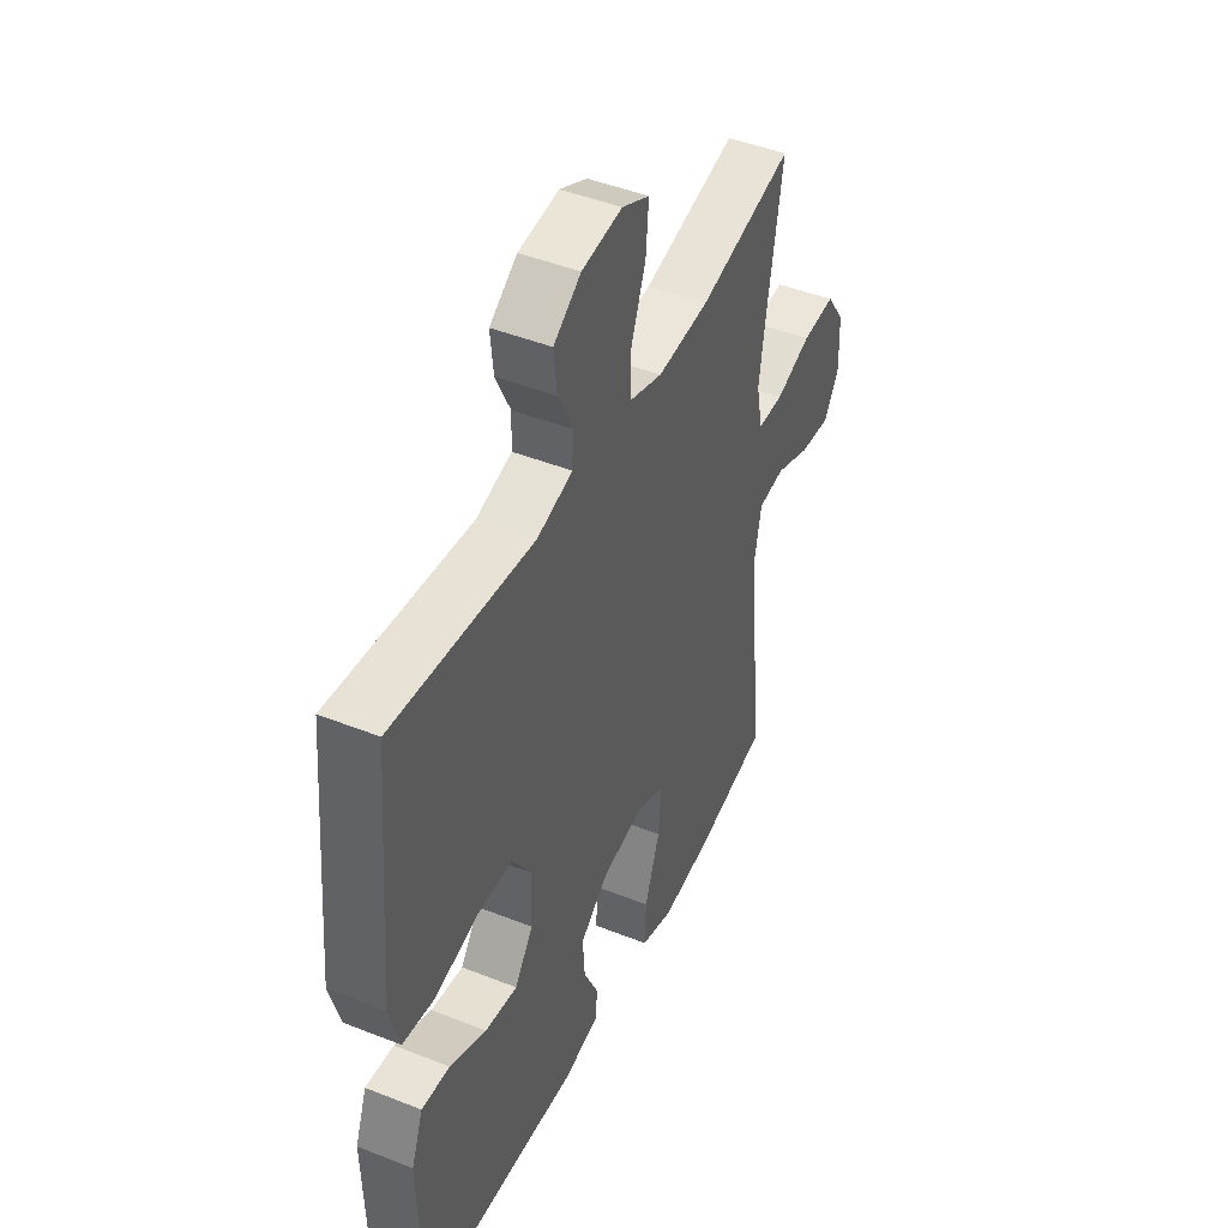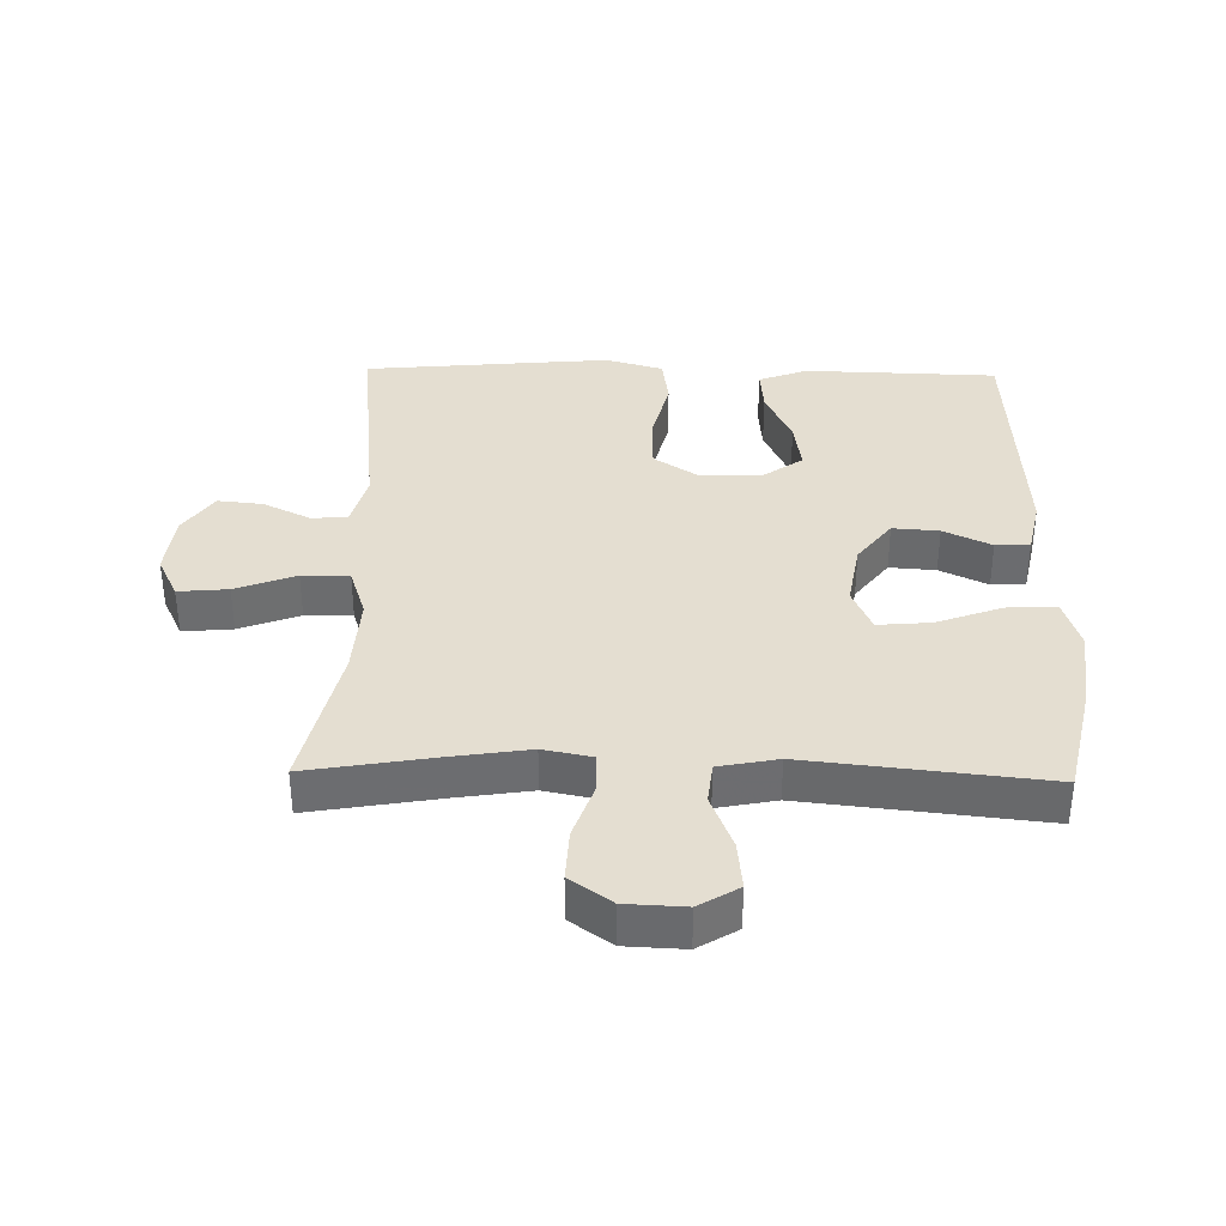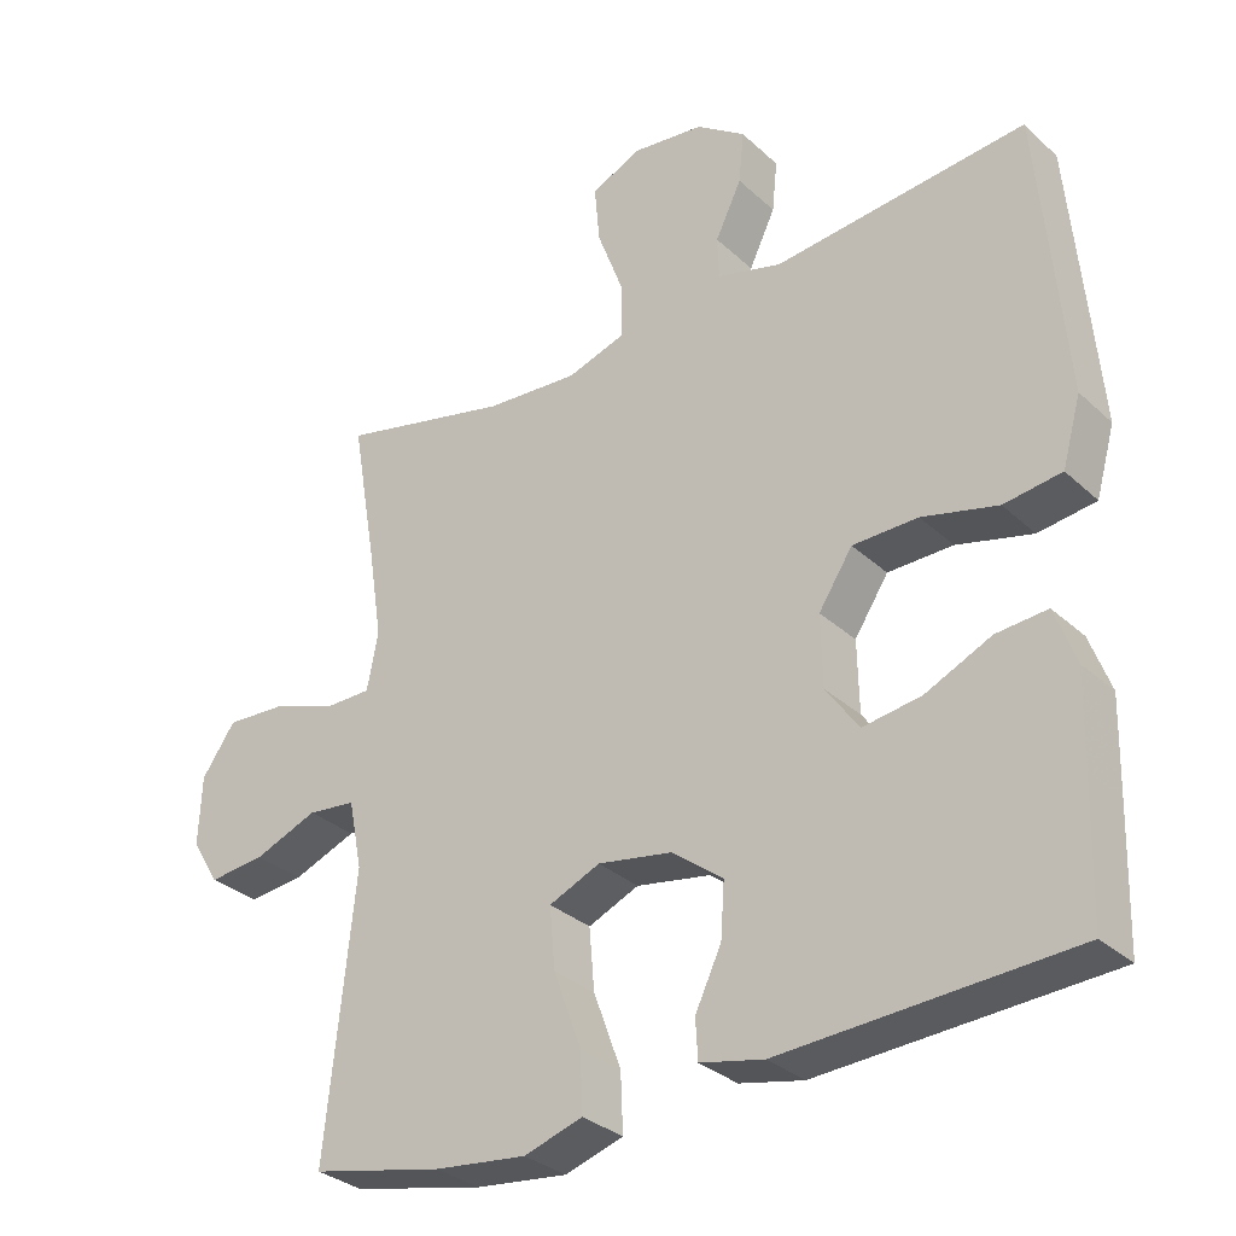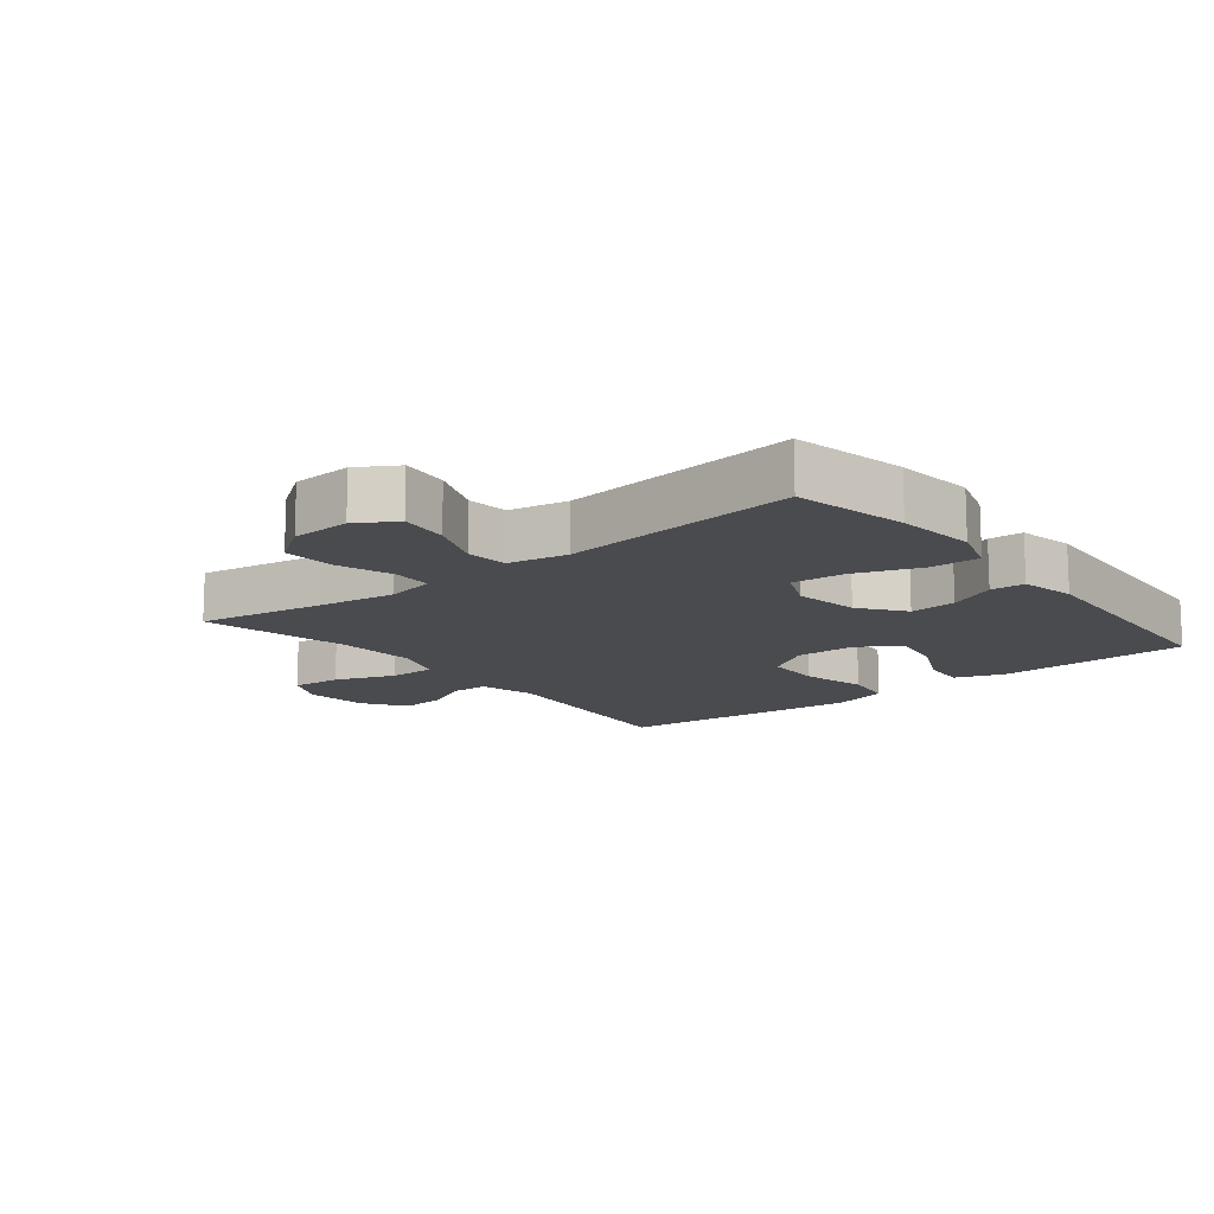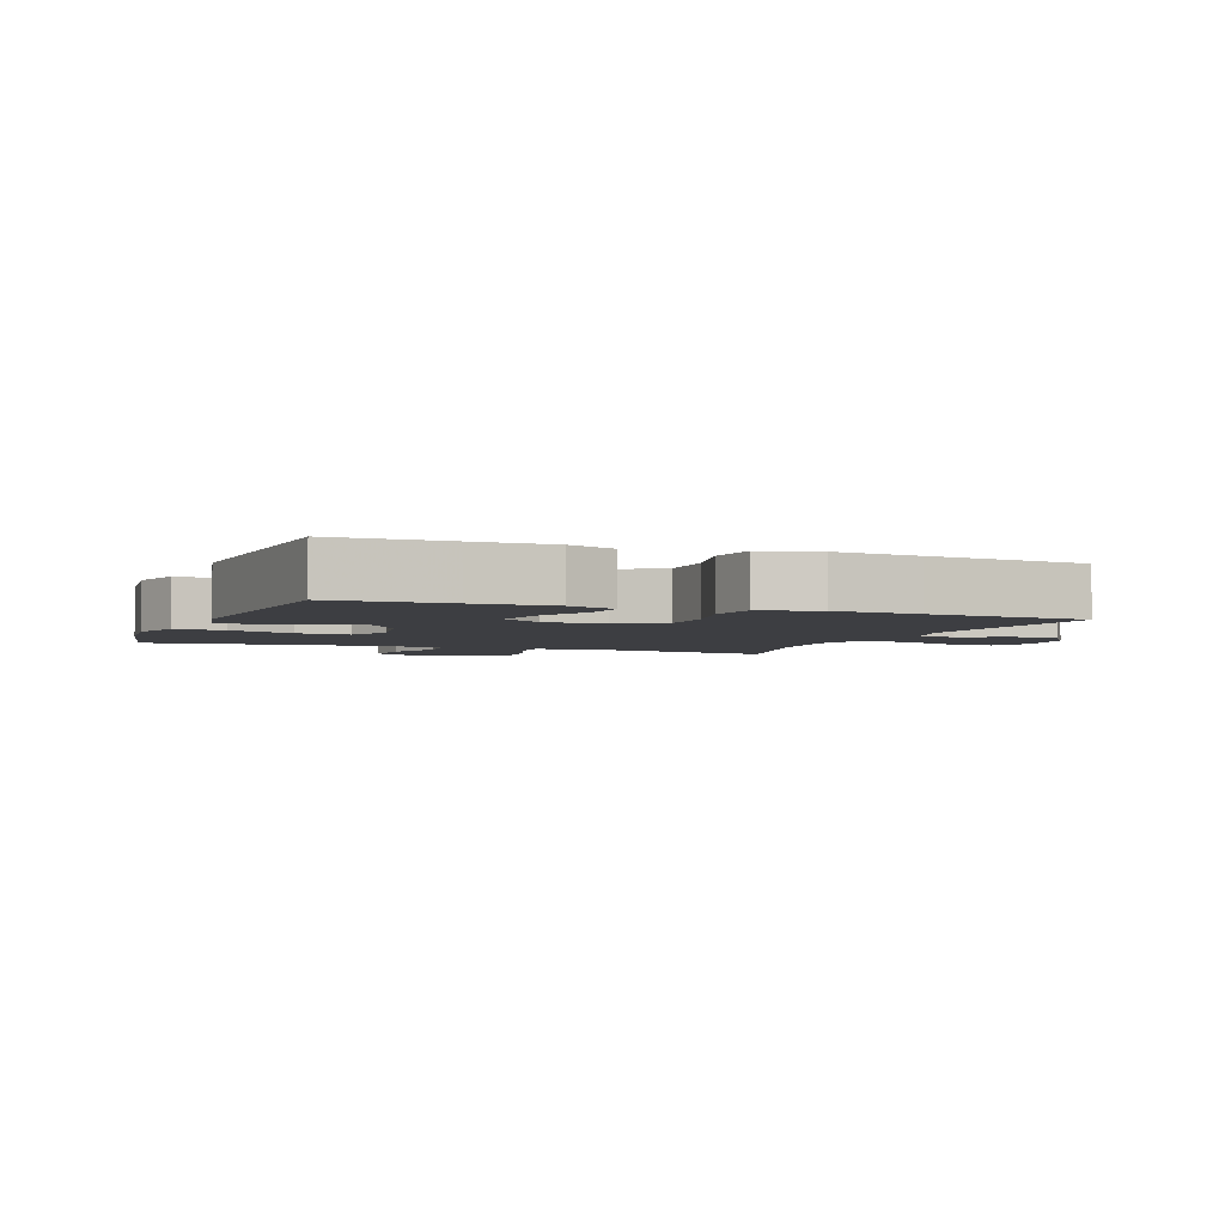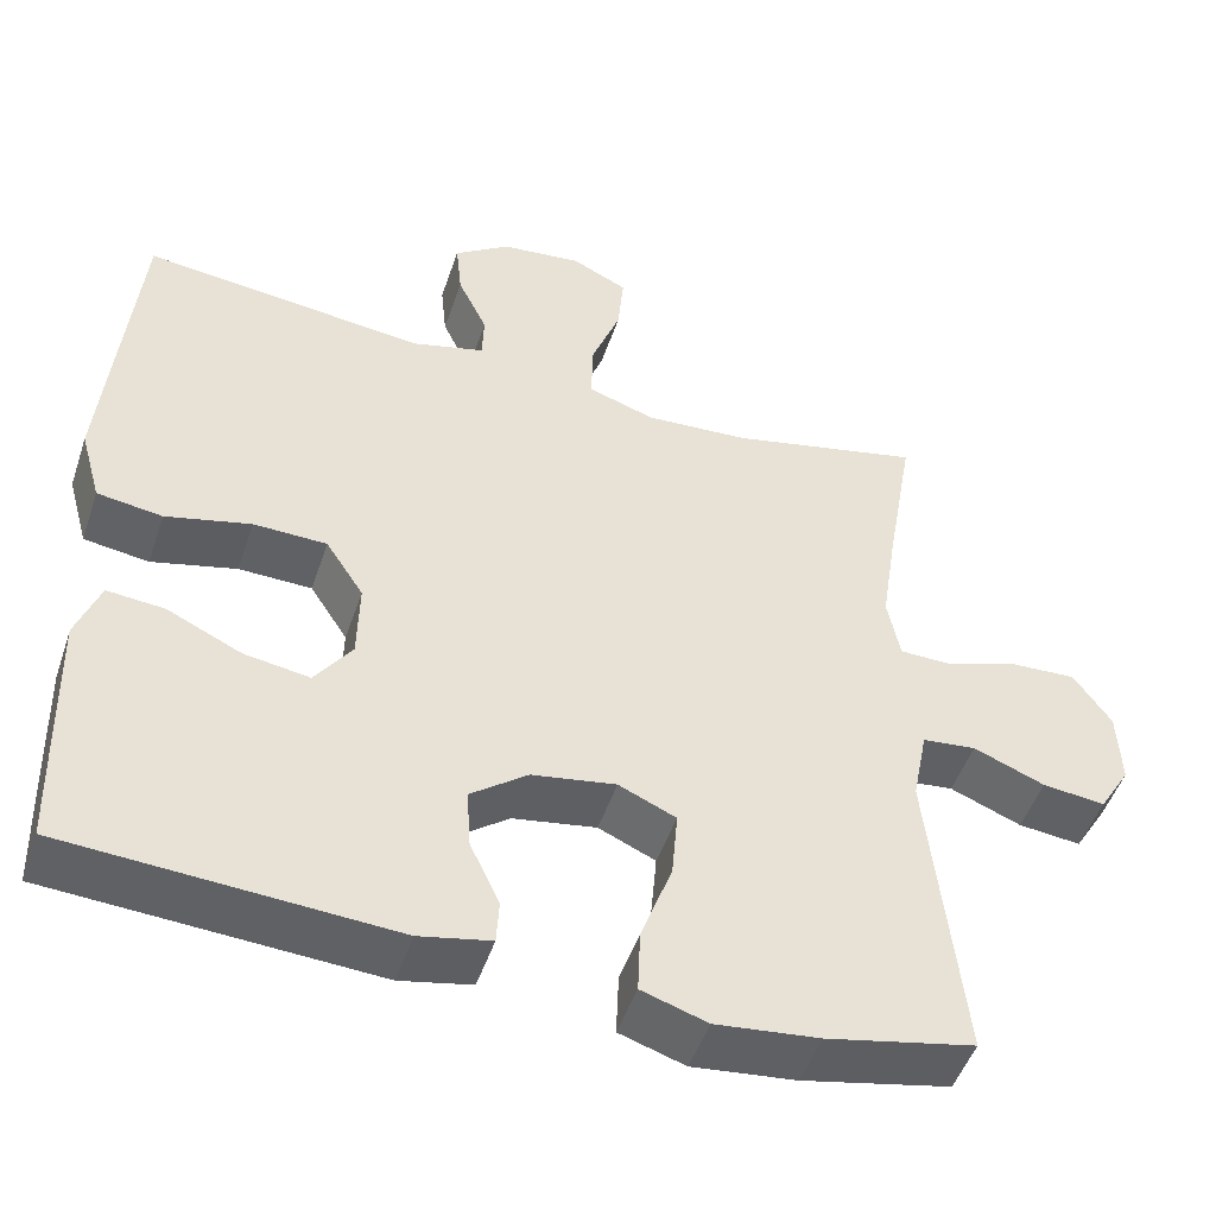
<metadata>
{"format":"obj","ext":"obj","renderer":"f3d","projection":"perspective","resolution":1024,"background":"white","views":[{"elev":45.4,"azim":-65.4,"up":"+Z"},{"elev":36.4,"azim":91.2,"up":"+Y"},{"elev":-31.1,"azim":-142.2,"up":"+Z"},{"elev":-13.7,"azim":128.6,"up":"+Y"},{"elev":-3.6,"azim":-111.3,"up":"+Y"},{"elev":-49.0,"azim":-18.4,"up":"+Z"}]}
</metadata>
<code>
v 0.5 0.07 -0.5
v 0.324 0.07 -0.538
v 0.201 0.07 -0.552
v 0.123 0.07 -0.527
v 0.126 0.07 -0.45
v 0.163 0.07 -0.349
v 0.17 0.07 -0.267
v 0.102 0.07 -0.237
v 0.002 0.07 -0.254
v -0.066 0.07 -0.306
v -0.061 0.07 -0.378
v -0.026 0.07 -0.452
v -0.029 0.07 -0.505
v -0.114 0.07 -0.523
v -0.5 0.07 -0.5
v -0.505 0.07 -0.323
v -0.508 0.07 -0.201
v -0.48 0.07 -0.126
v -0.412 0.07 -0.132
v -0.324 0.07 -0.173
v -0.246 0.07 -0.185
v -0.202 0.07 -0.123
v -0.2 0.07 -0.028
v -0.245 0.07 0.041
v -0.332 0.07 0.043
v -0.433 0.07 0.018
v -0.51 0.07 0.029
v -0.535 0.07 0.118
v -0.523 0.07 0.251
v -0.5 0.07 0.5
v -0.163 0.07 0.463
v -0.077 0.07 0.486
v -0.075 0.07 0.542
v -0.11 0.07 0.615
v -0.117 0.07 0.684
v -0.051 0.07 0.73
v 0.046 0.07 0.741
v 0.112 0.07 0.709
v 0.105 0.07 0.632
v 0.07 0.07 0.539
v 0.069 0.07 0.466
v 0.148 0.07 0.44
v 0.272 0.07 0.448
v 0.5 0.07 0.5
v 0.466 0.07 0.302
v 0.448 0.07 0.184
v 0.463 0.07 0.108
v 0.525 0.07 0.107
v 0.611 0.07 0.137
v 0.691 0.07 0.141
v 0.736 0.07 0.077
v 0.74 0.07 -0.015
v 0.703 0.07 -0.076
v 0.628 0.07 -0.068
v 0.543 0.07 -0.034
v 0.479 0.07 -0.041
v 0.461 0.07 -0.132
v 0.5 0 -0.5
v 0.324 0 -0.538
v 0.201 0 -0.552
v 0.123 0 -0.527
v 0.126 0 -0.45
v 0.163 0 -0.349
v 0.17 0 -0.267
v 0.102 0 -0.237
v 0.002 0 -0.254
v -0.066 0 -0.306
v -0.061 0 -0.378
v -0.026 0 -0.452
v -0.029 0 -0.505
v -0.114 0 -0.523
v -0.5 0 -0.5
v -0.505 0 -0.323
v -0.508 0 -0.201
v -0.48 0 -0.126
v -0.412 0 -0.132
v -0.324 0 -0.173
v -0.246 0 -0.185
v -0.202 0 -0.123
v -0.2 0 -0.028
v -0.245 0 0.041
v -0.332 0 0.043
v -0.433 0 0.018
v -0.51 0 0.029
v -0.535 0 0.118
v -0.523 0 0.251
v -0.5 0 0.5
v -0.163 0 0.463
v -0.077 0 0.486
v -0.075 0 0.542
v -0.11 0 0.615
v -0.117 0 0.684
v -0.051 0 0.73
v 0.046 0 0.741
v 0.112 0 0.709
v 0.105 0 0.632
v 0.07 0 0.539
v 0.069 0 0.466
v 0.148 0 0.44
v 0.272 0 0.448
v 0.5 0 0.5
v 0.466 0 0.302
v 0.448 0 0.184
v 0.463 0 0.108
v 0.525 0 0.107
v 0.611 0 0.137
v 0.691 0 0.141
v 0.736 0 0.077
v 0.74 0 -0.015
v 0.703 0 -0.076
v 0.628 0 -0.068
v 0.543 0 -0.034
v 0.479 0 -0.041
v 0.461 0 -0.132
f 52 53 54 55
f 50 51 52 55
f 48 49 50 55
f 47 48 55 56
f 46 47 56 57
f 43 44 45
f 42 43 45 46
f 41 42 46 57
f 37 38 39 40
f 37 40 41
f 36 37 41
f 33 34 35 36
f 32 33 36 41
f 31 32 41 57
f 25 26 27 28
f 24 25 28 29
f 17 18 19 20
f 17 20 21
f 16 17 21
f 15 16 21
f 14 15 21
f 11 12 13 14
f 10 11 14 21
f 9 10 21 22
f 3 4 5 6
f 3 6 7
f 2 3 7
f 1 2 7
f 57 1 7
f 31 57 7 8
f 24 29 30 31
f 23 24 31 8
f 8 9 22 23
f 112 111 110 109
f 112 109 108 107
f 112 107 106 105
f 113 112 105 104
f 114 113 104 103
f 102 101 100
f 103 102 100 99
f 114 103 99 98
f 97 96 95 94
f 98 97 94
f 98 94 93
f 93 92 91 90
f 98 93 90 89
f 114 98 89 88
f 85 84 83 82
f 86 85 82 81
f 77 76 75 74
f 78 77 74
f 78 74 73
f 78 73 72
f 78 72 71
f 71 70 69 68
f 78 71 68 67
f 79 78 67 66
f 63 62 61 60
f 64 63 60
f 64 60 59
f 64 59 58
f 64 58 114
f 65 64 114 88
f 88 87 86 81
f 65 88 81 80
f 80 79 66 65
f 1 58 59 2
f 2 59 60 3
f 3 60 61 4
f 4 61 62 5
f 5 62 63 6
f 6 63 64 7
f 7 64 65 8
f 8 65 66 9
f 9 66 67 10
f 10 67 68 11
f 11 68 69 12
f 12 69 70 13
f 13 70 71 14
f 14 71 72 15
f 15 72 73 16
f 16 73 74 17
f 17 74 75 18
f 18 75 76 19
f 19 76 77 20
f 20 77 78 21
f 21 78 79 22
f 22 79 80 23
f 23 80 81 24
f 24 81 82 25
f 25 82 83 26
f 26 83 84 27
f 27 84 85 28
f 28 85 86 29
f 29 86 87 30
f 30 87 88 31
f 31 88 89 32
f 32 89 90 33
f 33 90 91 34
f 34 91 92 35
f 35 92 93 36
f 36 93 94 37
f 37 94 95 38
f 38 95 96 39
f 39 96 97 40
f 40 97 98 41
f 41 98 99 42
f 42 99 100 43
f 43 100 101 44
f 44 101 102 45
f 45 102 103 46
f 46 103 104 47
f 47 104 105 48
f 48 105 106 49
f 49 106 107 50
f 50 107 108 51
f 51 108 109 52
f 52 109 110 53
f 53 110 111 54
f 54 111 112 55
f 55 112 113 56
f 56 113 114 57
f 57 114 58 1

</code>
